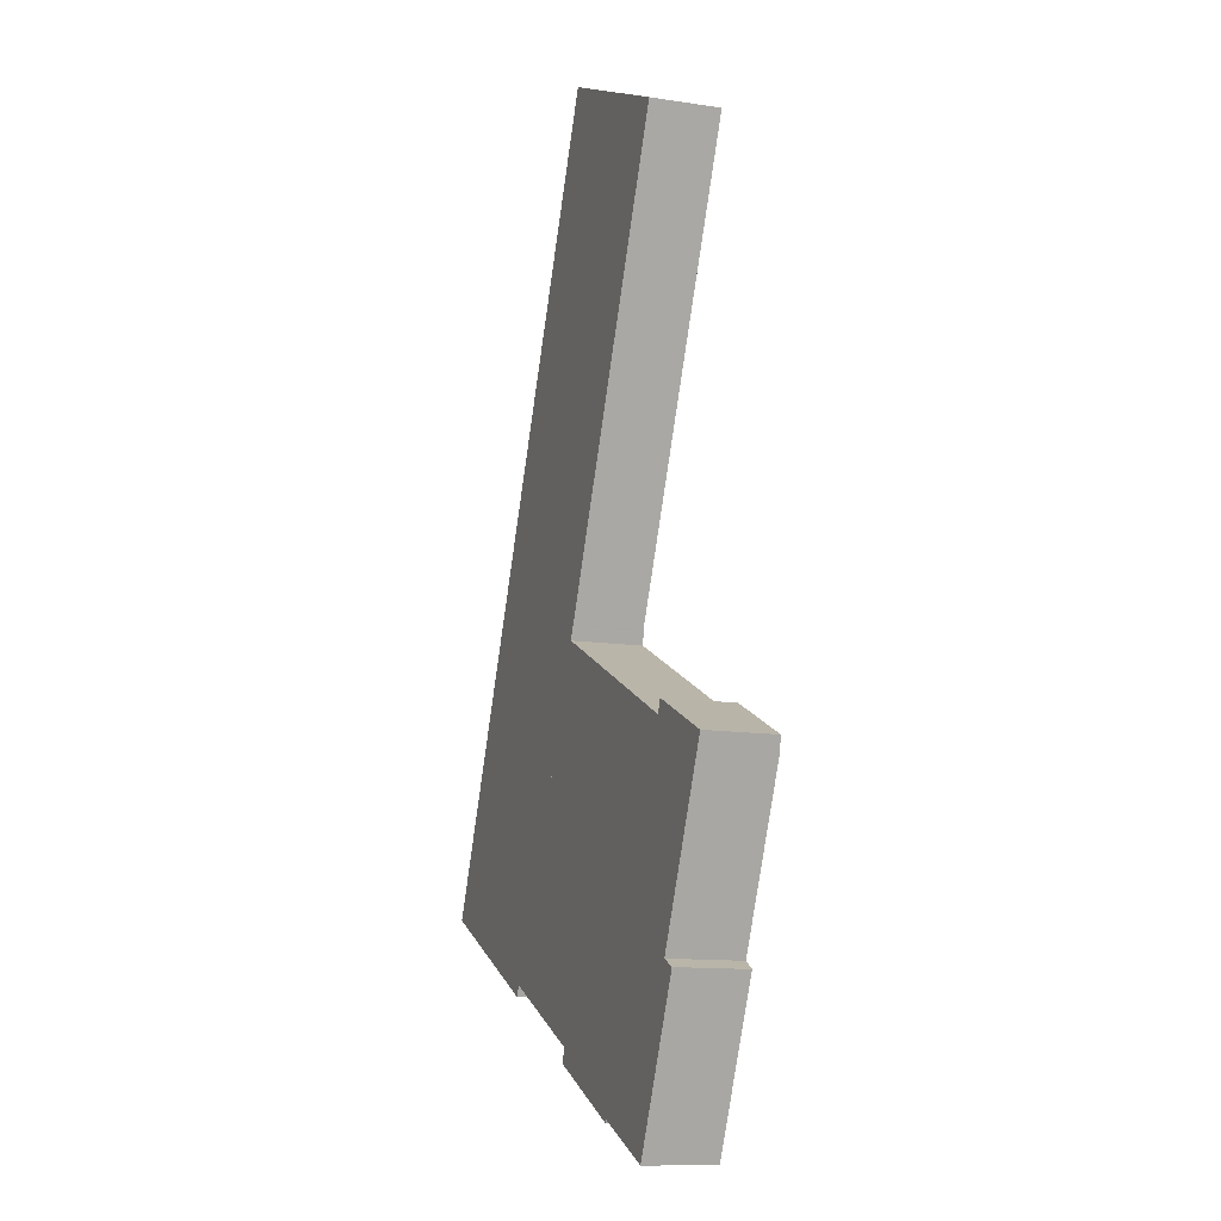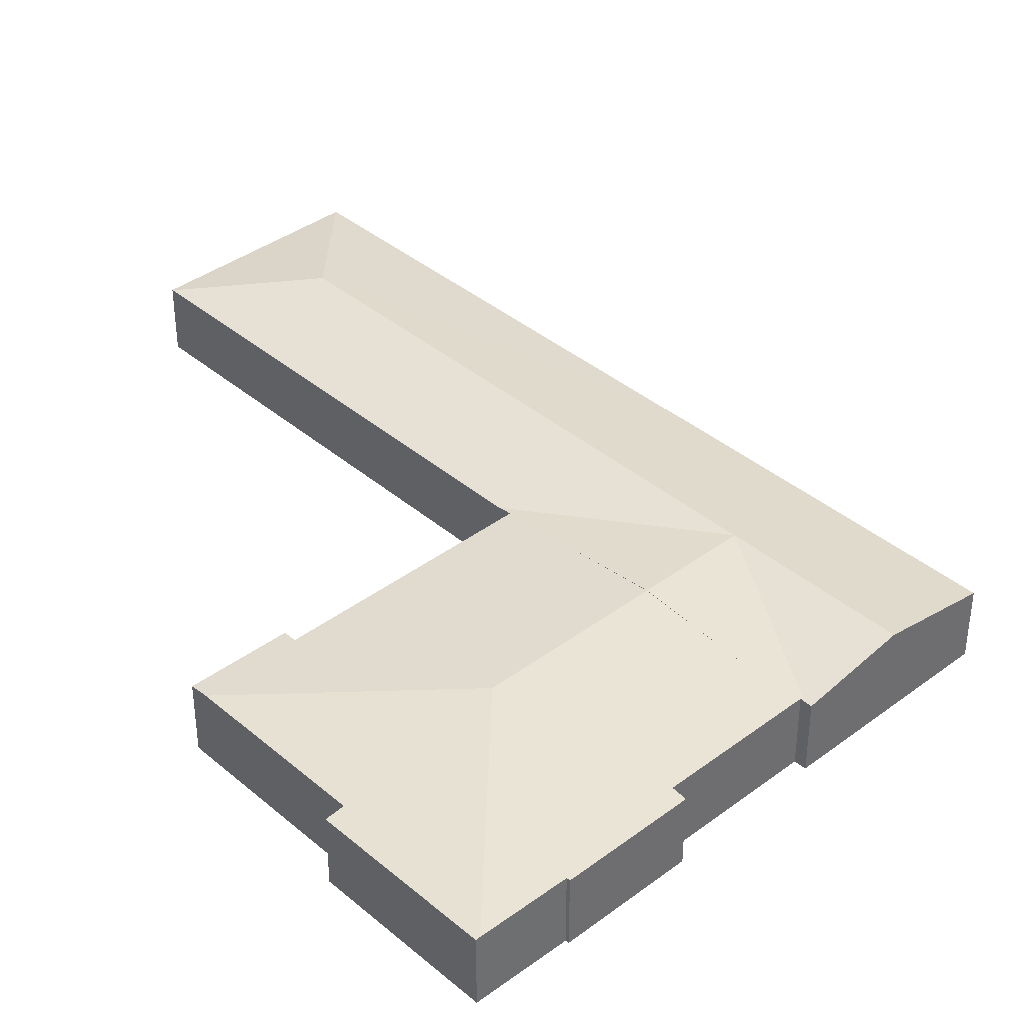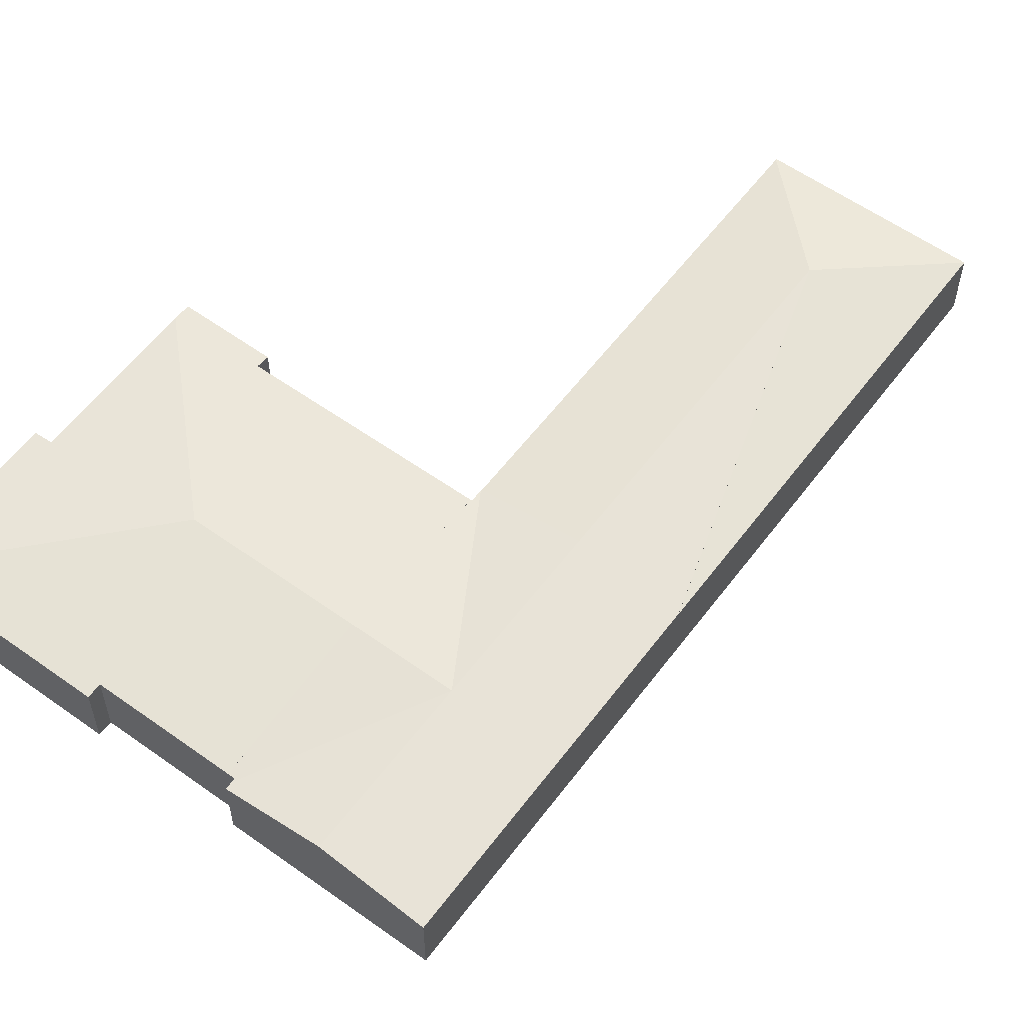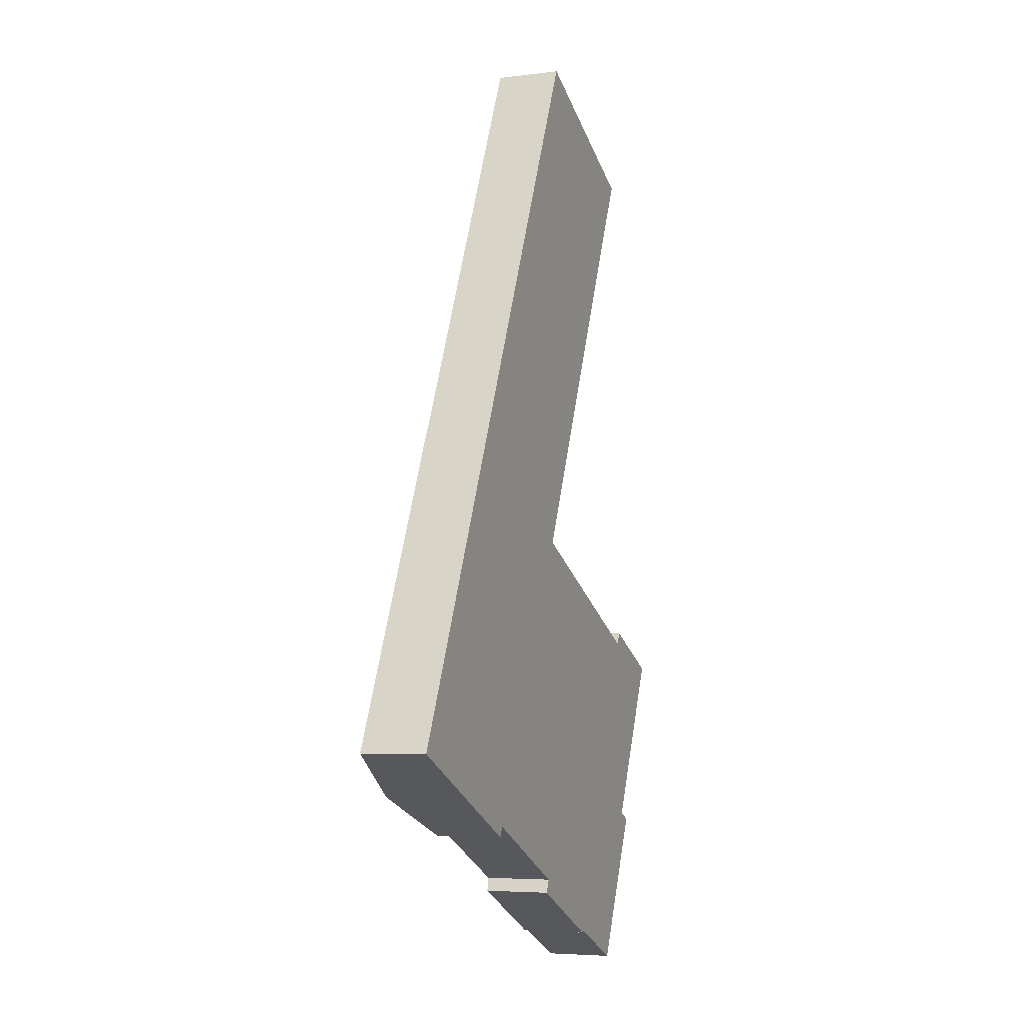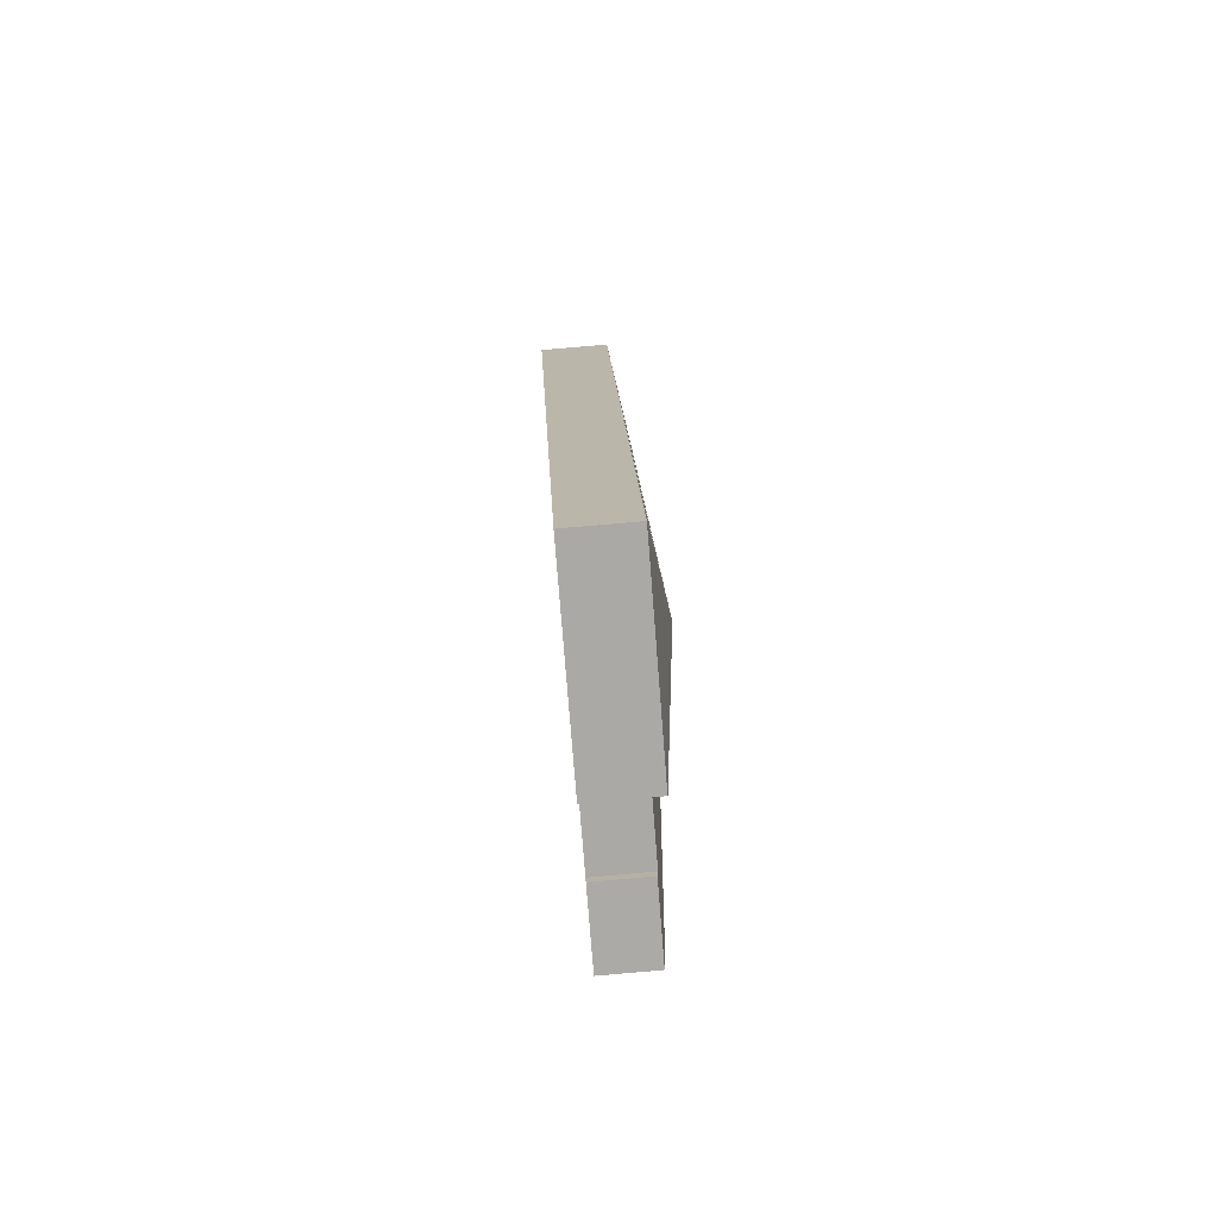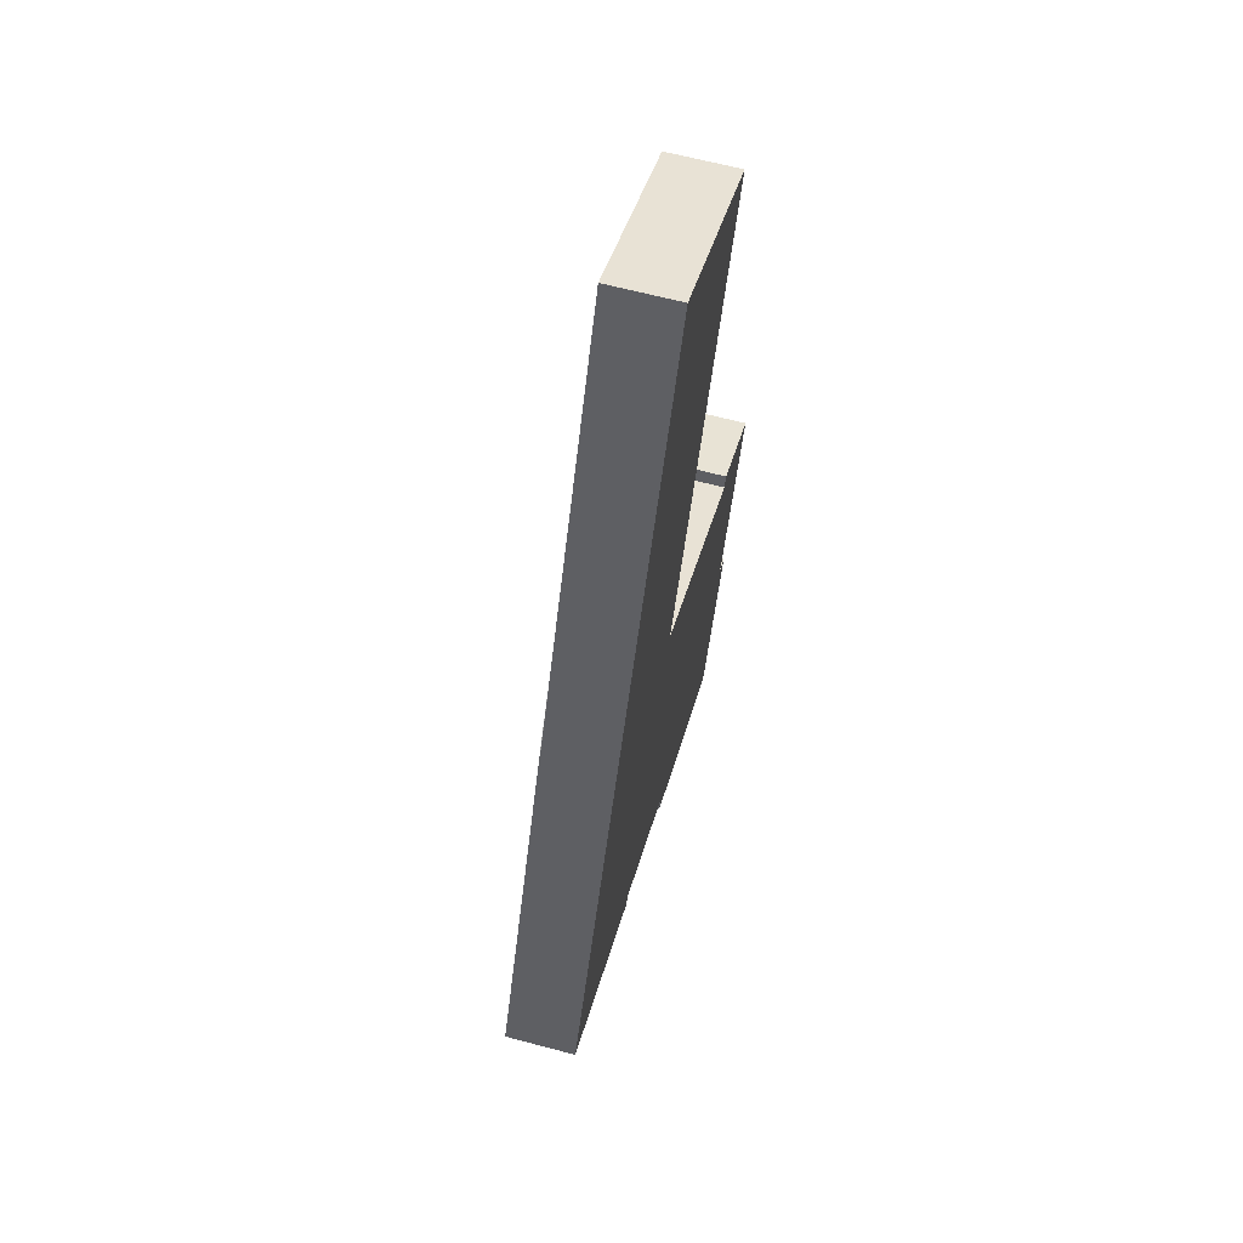
<metadata>
{"format":"obj","ext":"obj","renderer":"f3d","projection":"perspective","resolution":1024,"background":"white","views":[{"elev":-12.4,"azim":70.3,"up":"+Z"},{"elev":38.5,"azim":161.9,"up":"+Y"},{"elev":58.0,"azim":-118.3,"up":"+Y"},{"elev":-5.3,"azim":-68.5,"up":"+Z"},{"elev":79.7,"azim":85.1,"up":"+Z"},{"elev":64.0,"azim":-75.0,"up":"+Z"}]}
</metadata>
<code>
v  57.14 6.996 -8.036
v  42.73 8.47 -0.39
v  64.43 6.998 7.443
v  51.22 6.867 -23.9
v  58.81 6.829 -8.83
v  58.67 6.829 -9.122
v  51.58 6.831 -24.07
v  43.33 6.858 -20.34
v  43.17 6.829 -20.62
v  31.89 6.831 -15.32
v  32.5 6.964 -13.99
v  26.81 8.47 7.041
v  22.16 7.48 -2.864
v  19.74 6.966 -8.005
v  56.46 6.84 13.09
v  65.19 6.837 9.054
v  55.92 6.965 11.81
v  36.38 6.956 21.05
v  33.94 6.955 22.2
v  31.47 7.48 16.95
v  65.19 -5.544e-16 9.054
v  57.14 4.921e-16 -8.036
v  64.43 -4.558e-16 7.443
v  58.81 5.407e-16 -8.83
v  51.58 1.474e-15 -24.07
v  58.67 5.586e-16 -9.122
v  43.33 1.245e-15 -20.34
v  43.17 1.262e-15 -20.62
v  33.94 -1.36e-15 22.2
v  36.38 -1.289e-15 21.05
v  55.92 -7.234e-16 11.81
v  56.46 -8.014e-16 13.09
v  51.22 1.464e-15 -23.9
v  31.89 9.384e-16 -15.32
v  19.74 4.902e-16 -8.005
v  32.5 8.567e-16 -13.99
v  22.16 1.754e-16 -2.864
v  26.81 -4.311e-16 7.041
v  31.47 -1.038e-15 16.95
v  40.46 8.507 61.19
v  35.29 6.768 75.07
v  35.39 6.768 75.28
v  15.3 6.767 32.55
v  37.6 6.766 74.24
v  54.42 6.767 66.31
v  54.37 6.788 66.2
v  24.89 8.5 28.07
v  45.63 6.778 47.48
v  34.49 6.766 23.59
v  50.99 6.784 58.96
v  54.32 6.788 66.08
v  34.42 6.815 23.45
v  34.49 6.815 23.59
v  17.13 8.5 11.56
v  33.86 6.939 22.24
v  33.94 6.939 22.2
v  26.81 8.5 7.041
v  19.11 6.951 -7.711
v  18.93 6.911 -8.098
v  19.74 6.951 -8.005
v  18.61 6.912 -8.747
v  9.58 8.5 -4.502
v  0.186 6.849 -0.087
v  0 6.816 4.174e-16
v  15.23 6.816 32.39
v  15.3 6.816 32.55
v  0 0 0
v  35.39 -4.61e-15 75.28
v  15.23 -1.983e-15 32.39
v  15.3 -1.993e-15 32.55
v  35.29 -4.597e-15 75.07
v  37.6 -4.546e-15 74.24
v  54.42 -4.06e-15 66.31
v  33.86 -1.362e-15 22.24
v  54.37 -4.053e-15 66.2
v  54.32 -4.047e-15 66.08
v  50.99 -3.61e-15 58.96
v  45.63 -2.907e-15 47.48
v  34.49 -1.445e-15 23.59
v  34.42 -1.436e-15 23.45
v  19.11 4.722e-16 -7.711
v  18.61 5.356e-16 -8.747
v  18.93 4.959e-16 -8.098
v  9.58 2.757e-16 -4.502
v  0.186 5.327e-18 -0.087
g defaultobject
f 1 2 3
f 2 1 4
f 4 1 5
f 4 5 6
f 4 6 7
f 8 2 4
f 2 8 9
f 2 9 10
f 2 10 11
f 2 11 12
f 12 11 13
f 13 11 14
f 3 15 16
f 15 3 17
f 17 3 2
f 17 2 18
f 18 2 19
f 19 2 20
f 20 2 12
f 21 3 16
f 3 21 1
f 1 21 22
f 22 21 23
f 24 6 5
f 6 24 7
f 7 24 25
f 25 24 26
f 27 9 8
f 9 27 28
f 22 5 1
f 5 22 24
f 29 18 19
f 18 29 17
f 17 29 30
f 17 30 31
f 32 16 15
f 16 32 21
f 7 8 4
f 8 7 25
f 8 25 27
f 27 25 33
f 9 34 10
f 34 9 28
f 11 35 14
f 35 11 36
f 10 36 11
f 36 10 34
f 35 13 14
f 13 35 37
f 13 37 12
f 12 37 38
f 12 38 20
f 20 38 39
f 20 39 19
f 19 39 29
f 31 15 17
f 15 31 32
f 21 32 31
f 39 30 29
f 30 39 31
f 31 39 38
f 31 38 37
f 31 37 35
f 31 35 36
f 31 36 21
f 21 36 23
f 23 36 22
f 22 36 34
f 22 34 27
f 27 34 28
f 22 27 24
f 24 27 26
f 27 25 26
f 25 27 33
f 40 41 42
f 41 40 43
f 44 40 42
f 40 44 45
f 40 45 46
f 47 48 49
f 48 47 40
f 48 40 50
f 50 40 51
f 51 40 46
f 52 47 53
f 47 52 54
f 55 54 52
f 54 55 56
f 54 56 20
f 54 20 57
f 13 54 57
f 54 13 58
f 54 58 59
f 58 13 60
f 61 54 59
f 54 61 62
f 63 54 62
f 54 63 64
f 54 64 65
f 54 65 47
f 47 65 66
f 47 66 40
f 49 53 47
f 43 40 66
f 67 65 64
f 65 67 43
f 43 42 41
f 42 43 68
f 68 43 67
f 68 67 69
f 68 69 70
f 68 70 71
f 68 44 42
f 44 68 45
f 45 68 72
f 45 72 73
f 74 56 55
f 56 74 29
f 73 46 45
f 46 73 51
f 51 73 50
f 50 73 75
f 50 75 76
f 50 76 77
f 50 77 48
f 48 77 78
f 48 78 49
f 49 78 79
f 49 79 52
f 52 79 55
f 55 79 80
f 55 80 74
f 29 20 56
f 20 29 39
f 20 39 57
f 57 39 38
f 57 38 13
f 13 38 37
f 13 37 60
f 60 37 35
f 81 59 58
f 59 81 61
f 61 81 82
f 82 81 83
f 35 58 60
f 58 35 81
f 82 62 61
f 62 82 84
f 62 84 63
f 63 84 85
f 63 85 64
f 64 85 67
f 37 81 35
f 83 84 82
f 84 83 85
f 85 83 67
f 67 83 69
f 69 83 81
f 69 81 37
f 69 37 38
f 69 38 39
f 69 39 74
f 74 39 29
f 69 74 80
f 69 80 70
f 70 80 79
f 70 79 78
f 70 78 71
f 71 78 77
f 71 77 76
f 71 76 73
f 71 73 68
f 68 73 72

</code>
